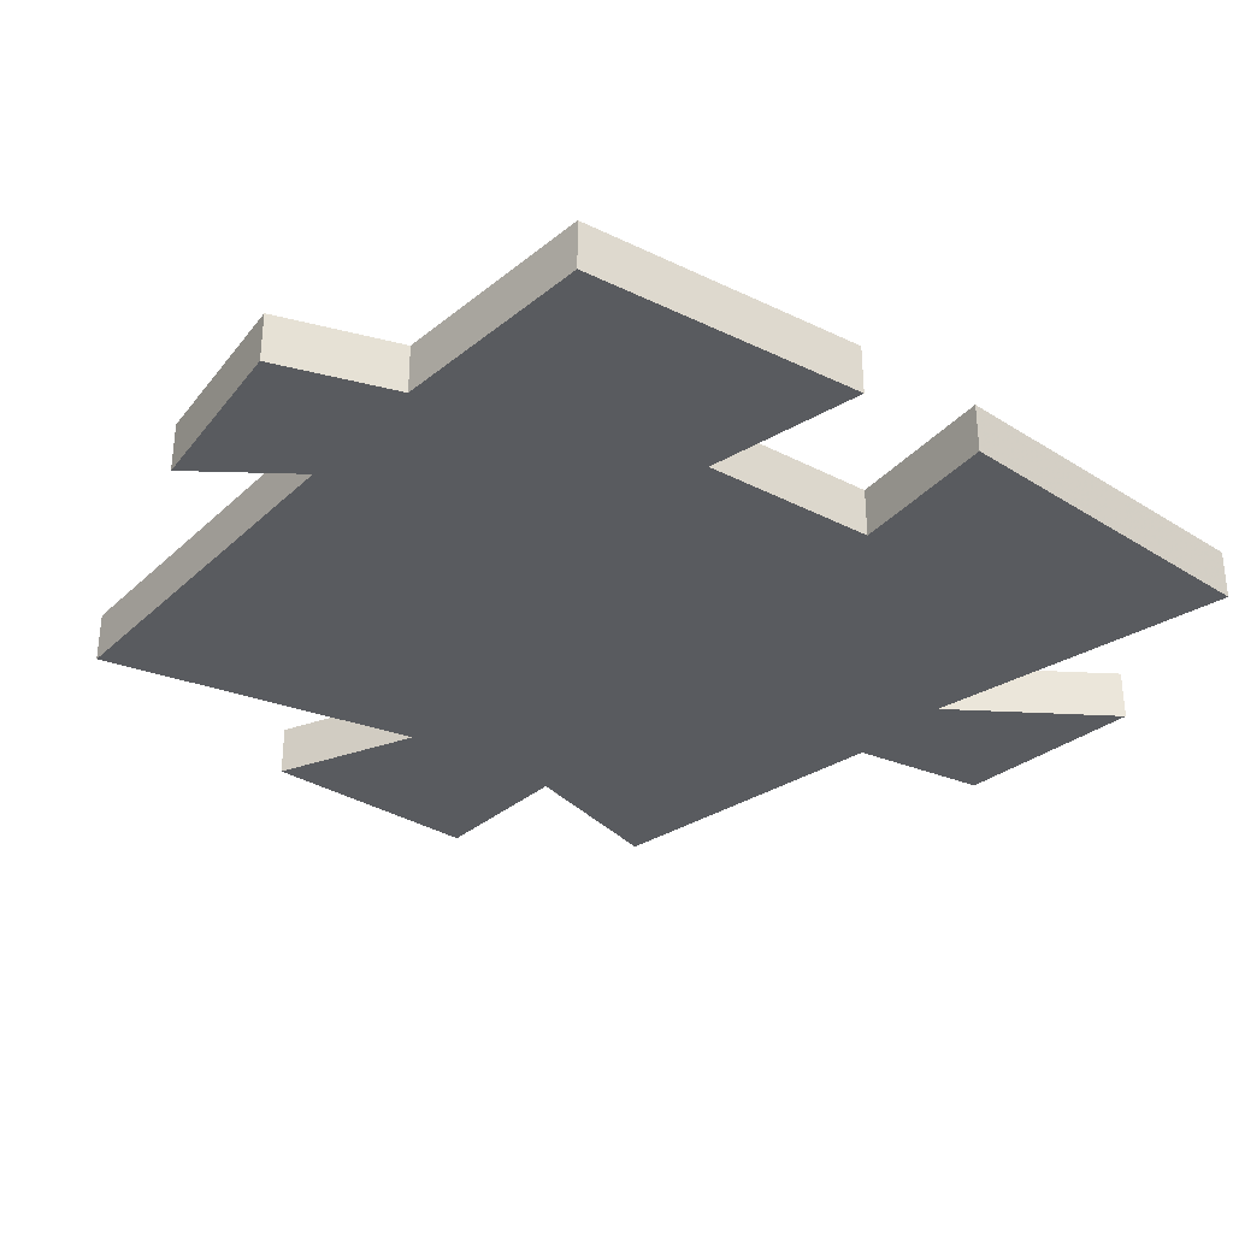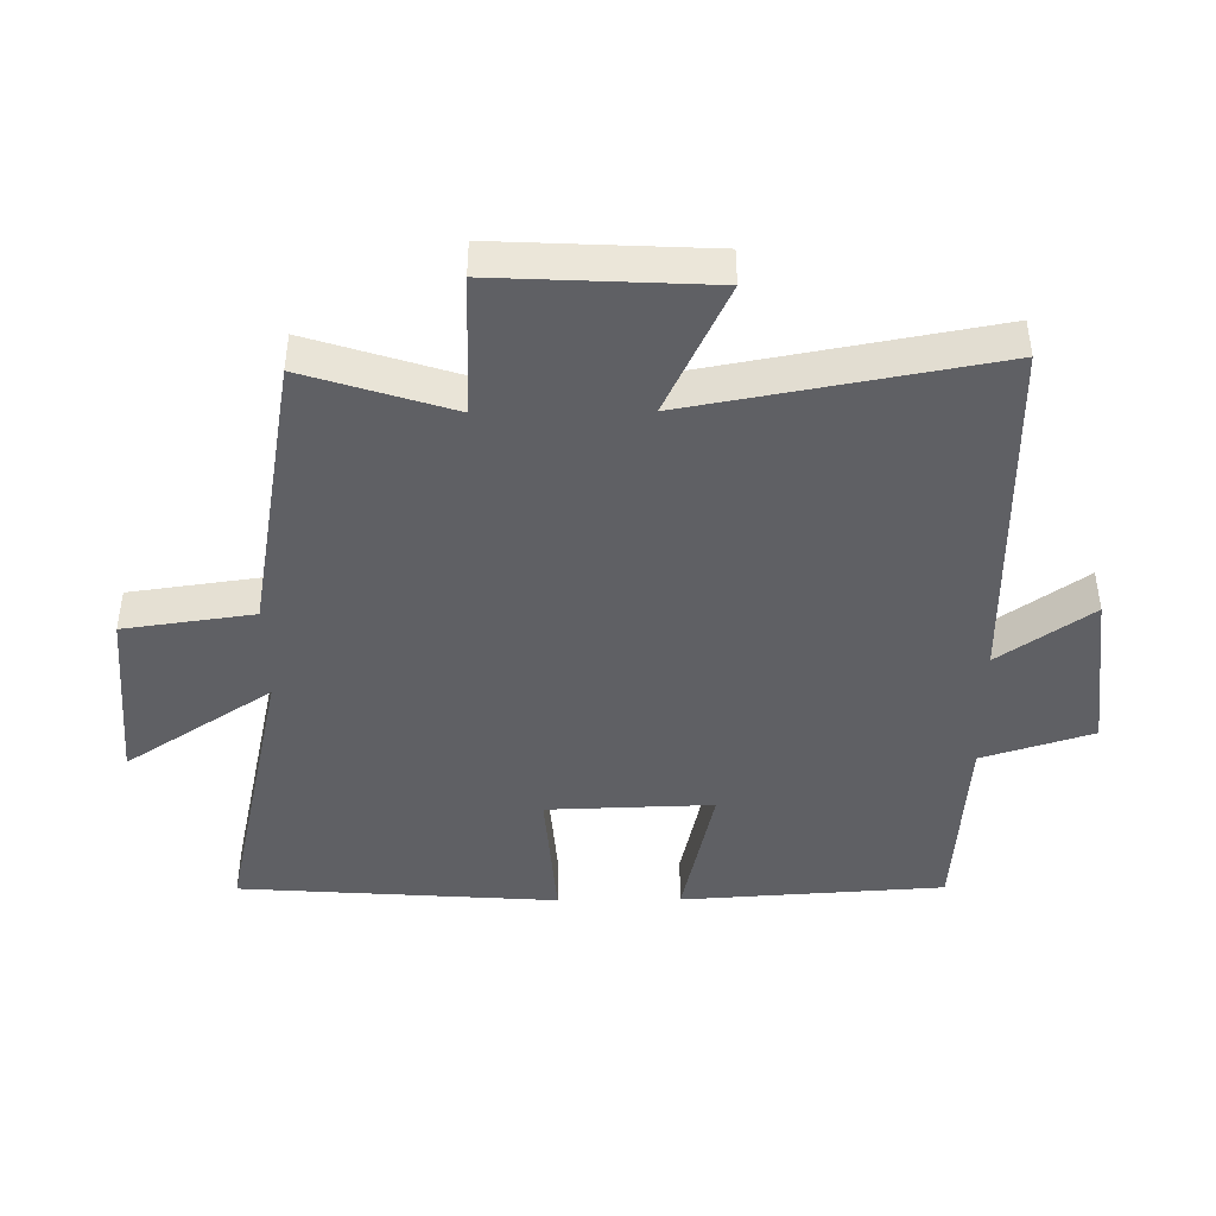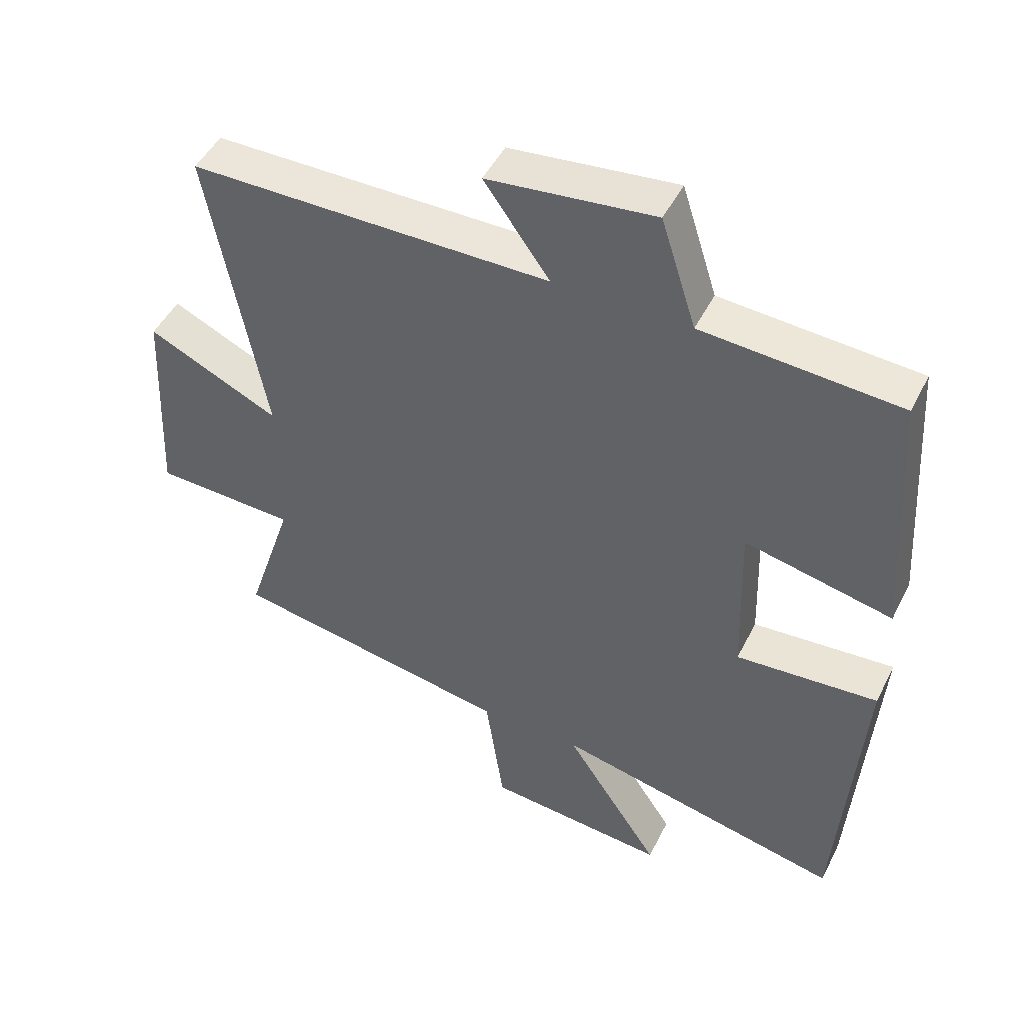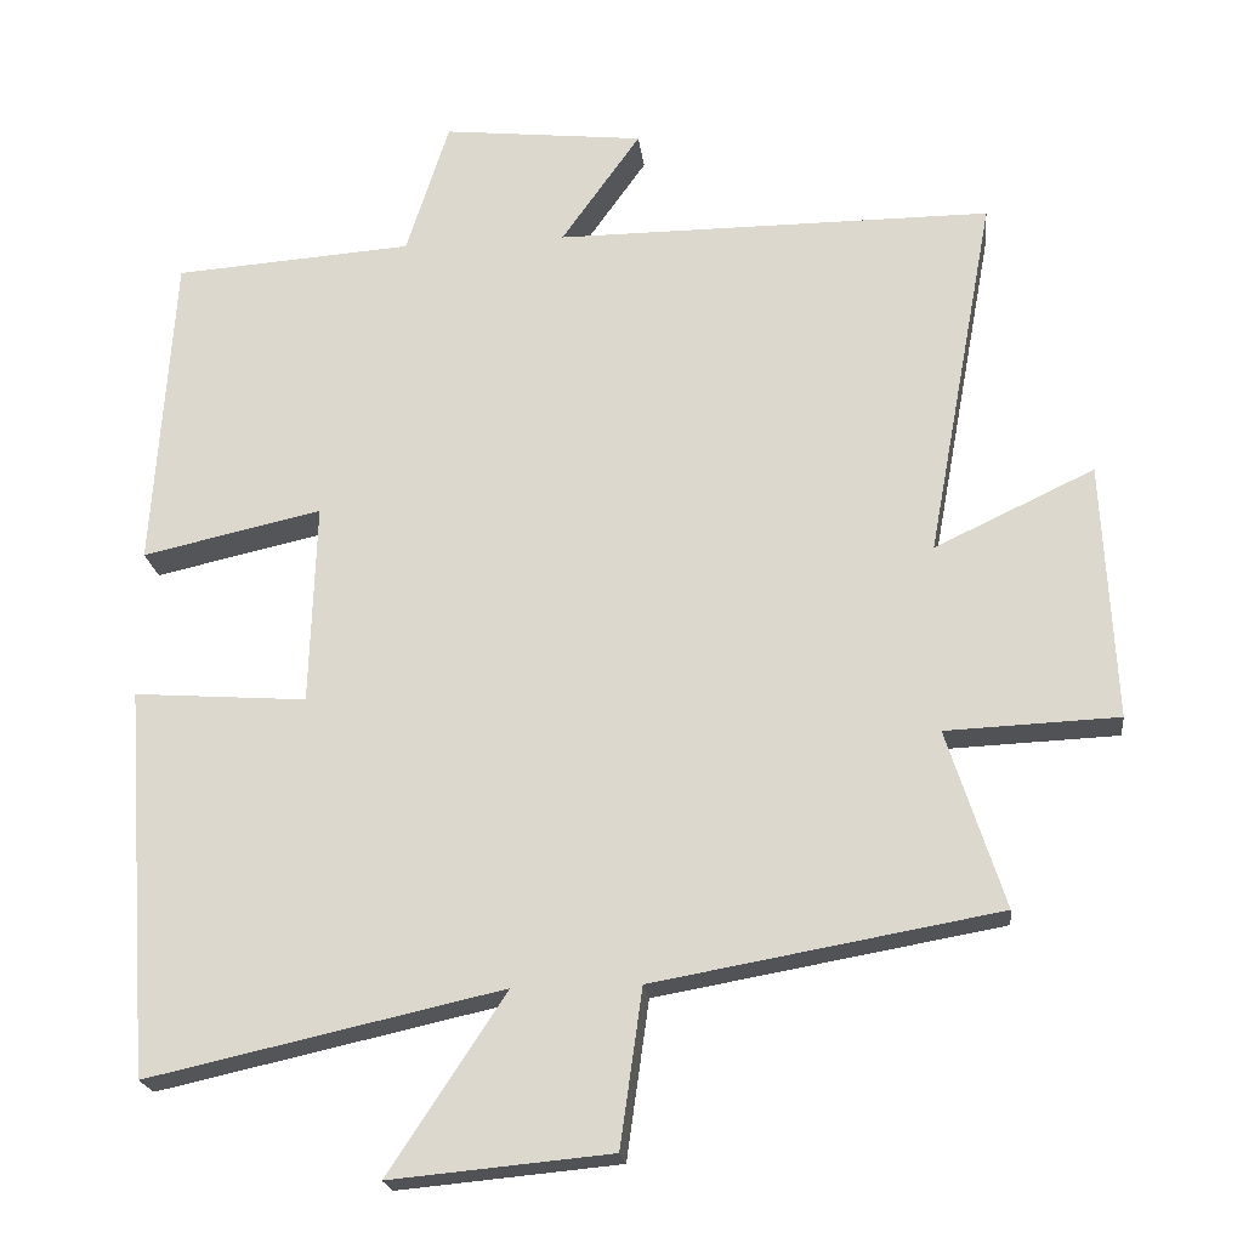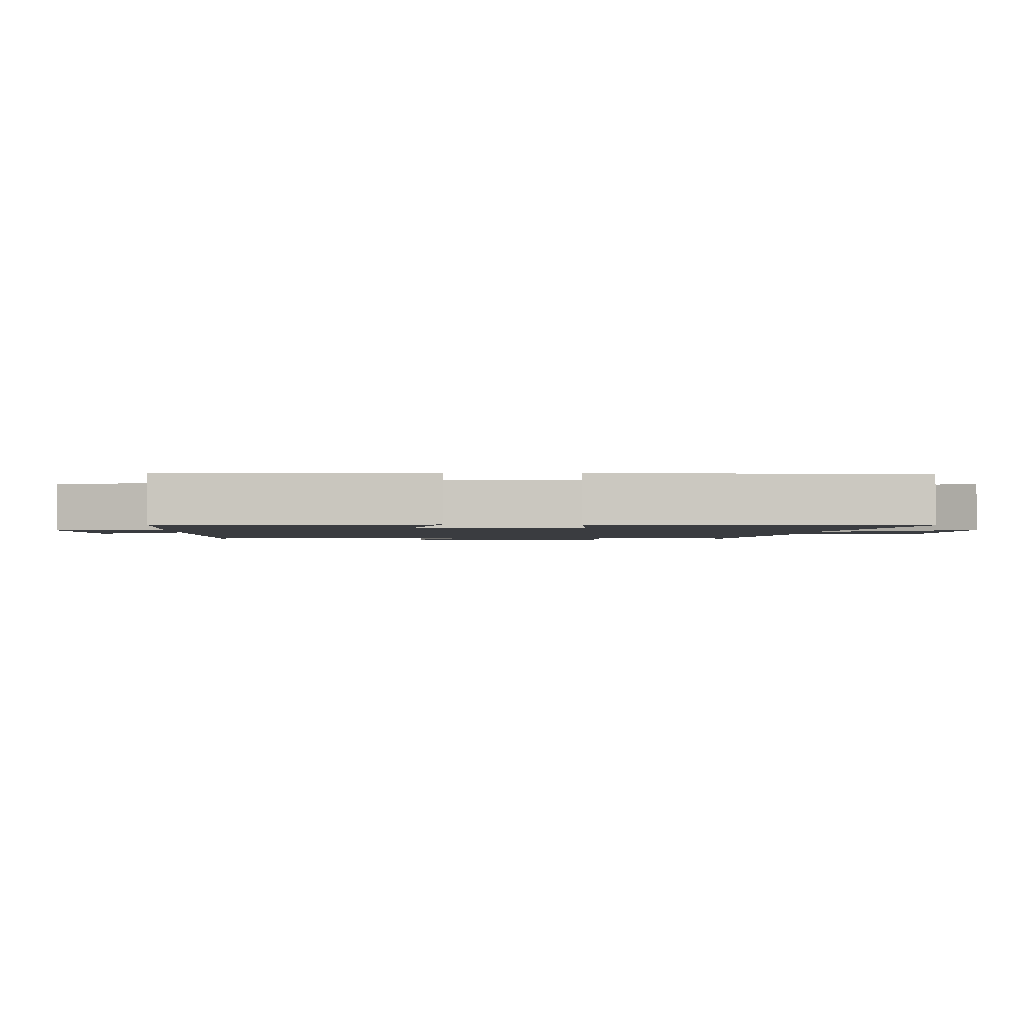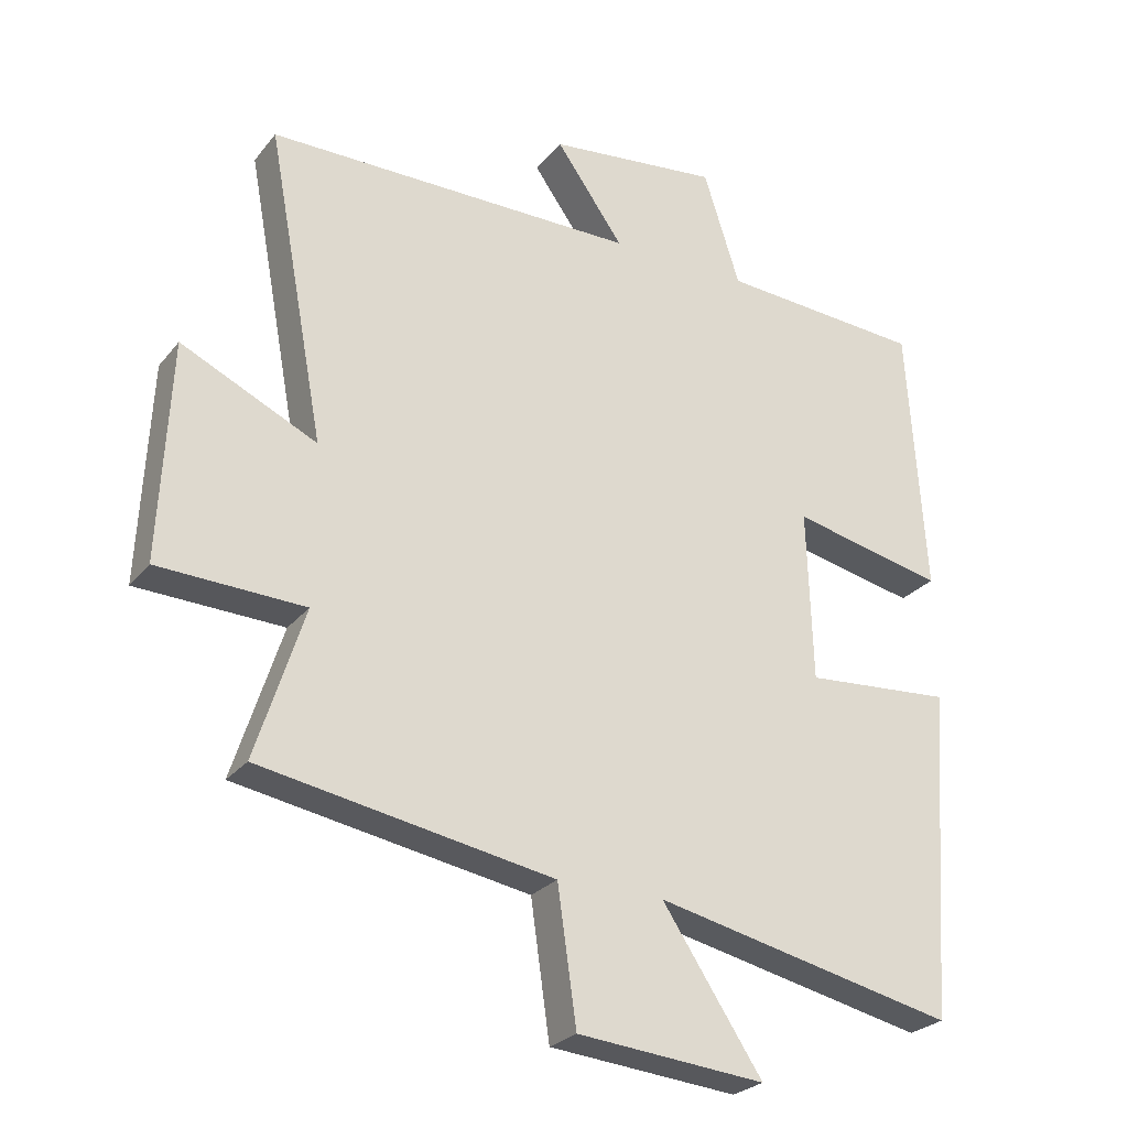
<metadata>
{"format":"obj","ext":"obj","renderer":"f3d","projection":"perspective","resolution":1024,"background":"white","views":[{"elev":-32.3,"azim":52.2,"up":"+Y"},{"elev":-43.9,"azim":-89.4,"up":"+Y"},{"elev":47.8,"azim":25.8,"up":"+Z"},{"elev":-20.9,"azim":-173.3,"up":"+Z"},{"elev":-1.7,"azim":89.0,"up":"+Y"},{"elev":-26.1,"azim":-29.6,"up":"+Z"}]}
</metadata>
<code>
v -0.585 0.07 0.5
v -0.035 0.07 0.5
v -0.135 0.07 0.641
v 0.119 0.07 0.669
v 0.173 0.07 0.5
v 0.474 0.07 0.479
v 0.5 0.07 0.077
v 0.274 0.07 0.127
v 0.282 0.07 -0.127
v 0.5 0.07 -0.111
v 0.466 0.07 -0.599
v 0.02 0.07 -0.5
v 0.168 0.07 -0.724
v -0.11 0.07 -0.698
v -0.138 0.07 -0.5
v -0.572 0.07 -0.423
v -0.5 0.07 -0.199
v -0.717 0.07 -0.19
v -0.701 0.07 0.134
v -0.5 0.07 0.039
v -0.585 0 0.5
v -0.035 0 0.5
v -0.135 0 0.641
v 0.119 0 0.669
v 0.173 0 0.5
v 0.474 0 0.479
v 0.5 0 0.077
v 0.274 0 0.127
v 0.282 0 -0.127
v 0.5 0 -0.111
v 0.466 0 -0.599
v 0.02 0 -0.5
v 0.168 0 -0.724
v -0.11 0 -0.698
v -0.138 0 -0.5
v -0.572 0 -0.423
v -0.5 0 -0.199
v -0.717 0 -0.19
v -0.701 0 0.134
v -0.5 0 0.039
f 17 18 19 20
f 15 16 17
f 15 17 20
f 12 13 14 15
f 20 1 2
f 15 20 2
f 12 15 2
f 9 10 11 12
f 8 9 12 2
f 7 8 2
f 6 7 2
f 5 6 2
f 2 3 4 5
f 40 39 38 37
f 37 36 35
f 40 37 35
f 35 34 33 32
f 22 21 40
f 22 40 35
f 22 35 32
f 32 31 30 29
f 22 32 29 28
f 22 28 27
f 22 27 26
f 22 26 25
f 25 24 23 22
f 1 21 22 2
f 2 22 23 3
f 3 23 24 4
f 4 24 25 5
f 5 25 26 6
f 6 26 27 7
f 7 27 28 8
f 8 28 29 9
f 9 29 30 10
f 10 30 31 11
f 11 31 32 12
f 12 32 33 13
f 13 33 34 14
f 14 34 35 15
f 15 35 36 16
f 16 36 37 17
f 17 37 38 18
f 18 38 39 19
f 19 39 40 20
f 20 40 21 1

</code>
